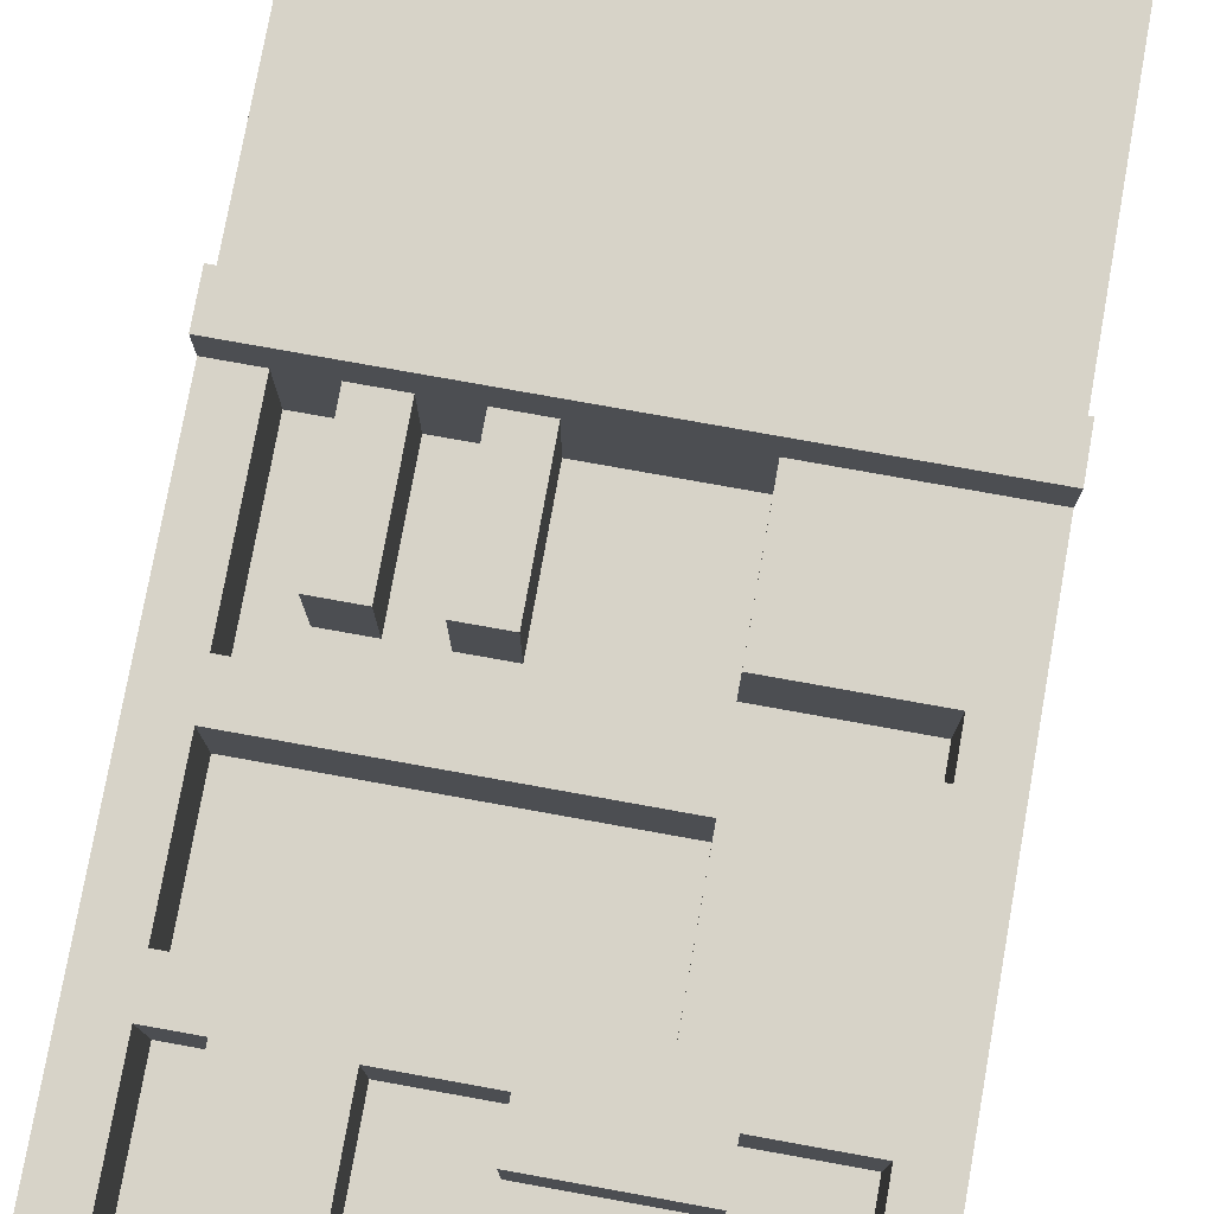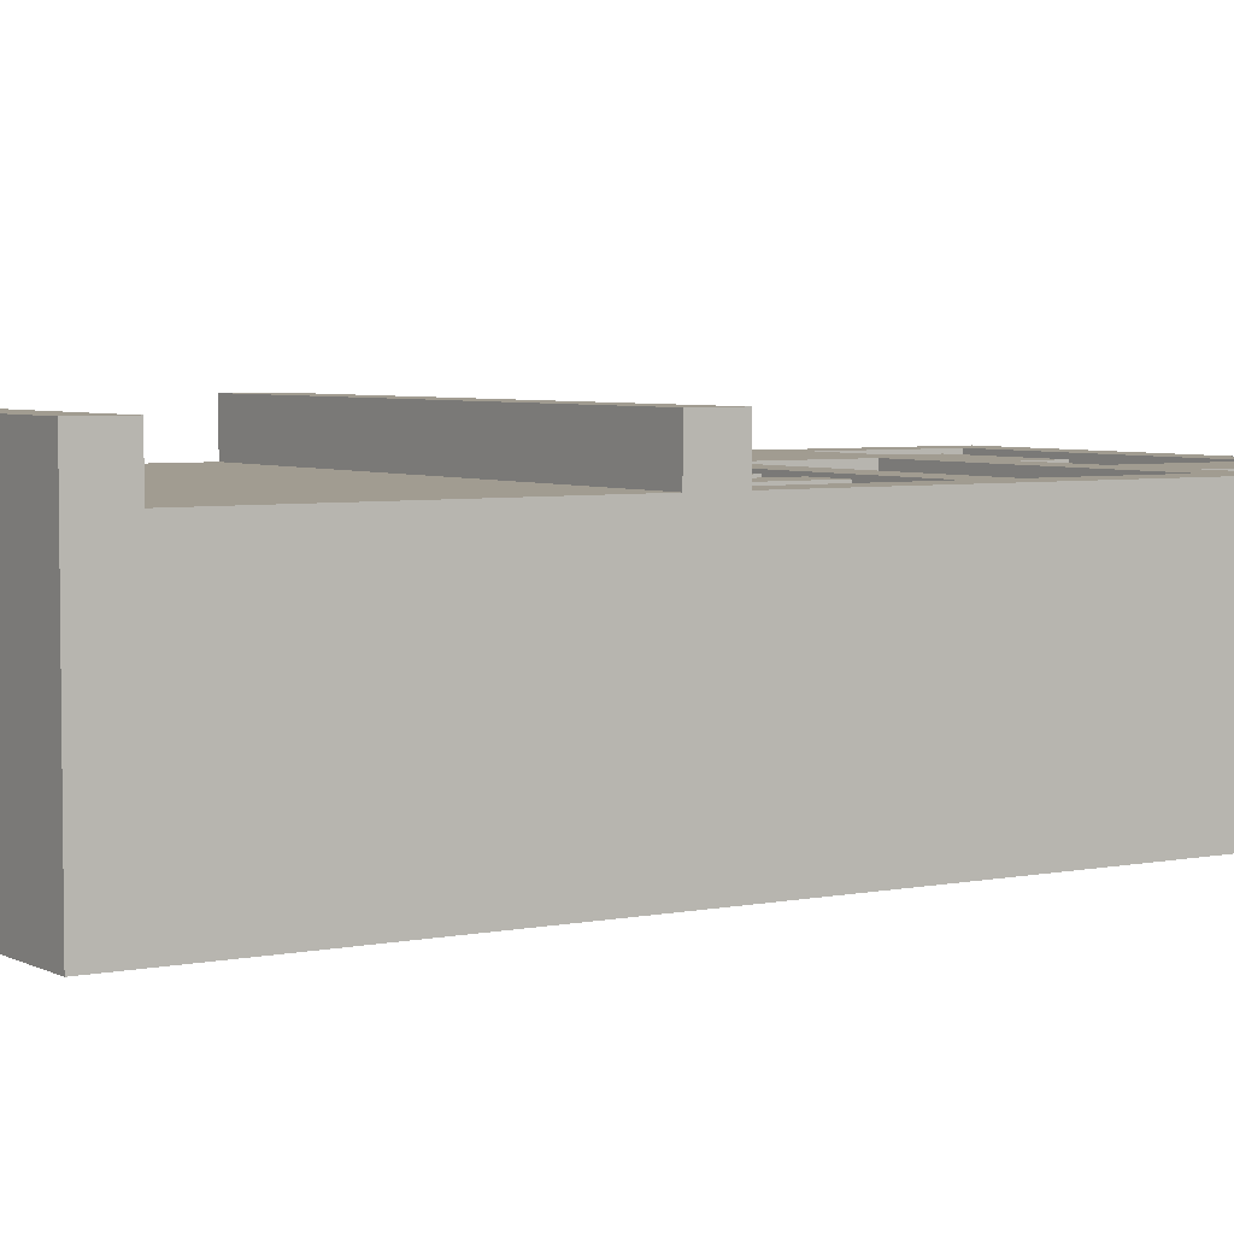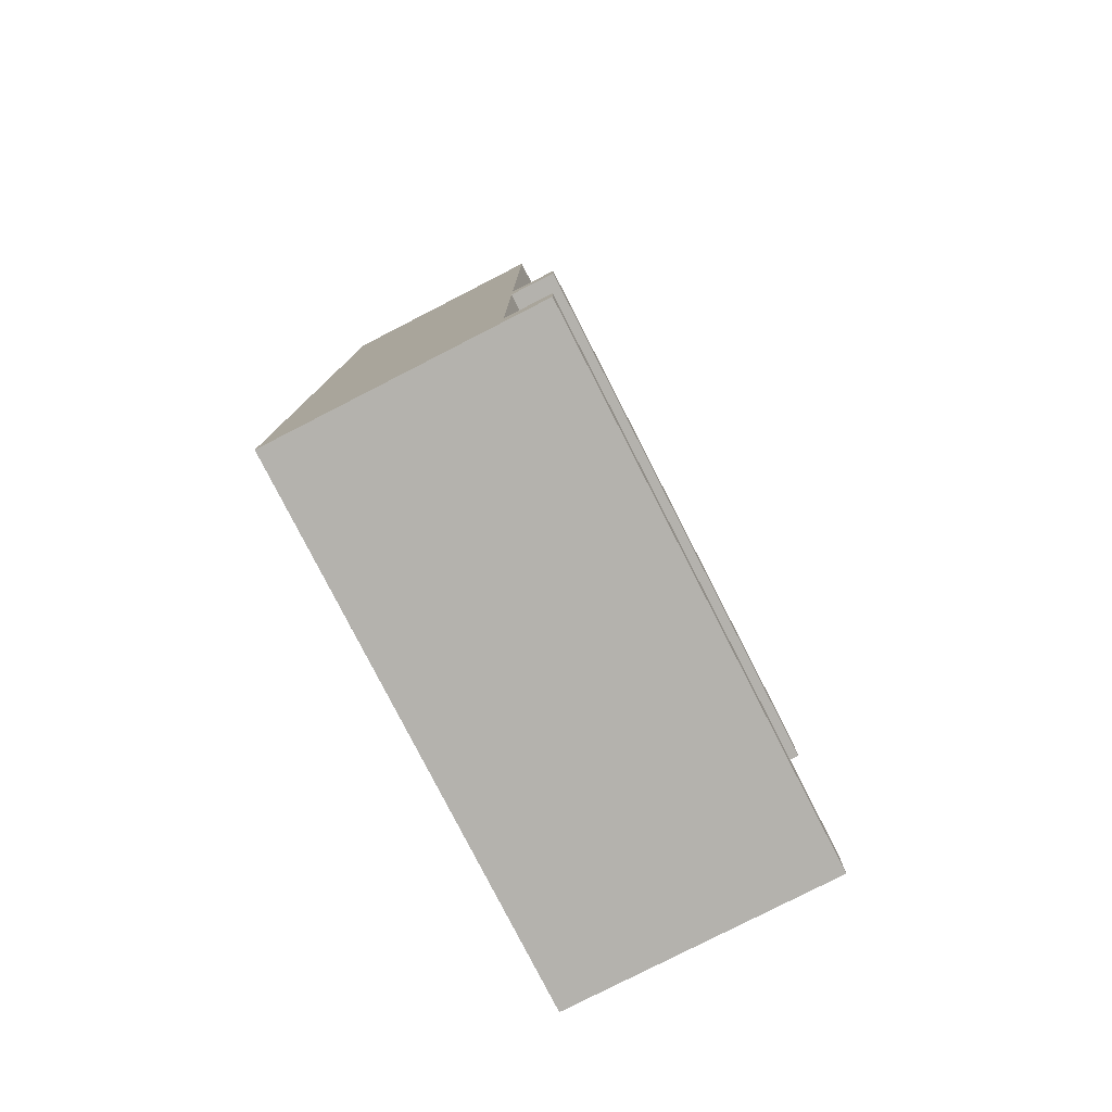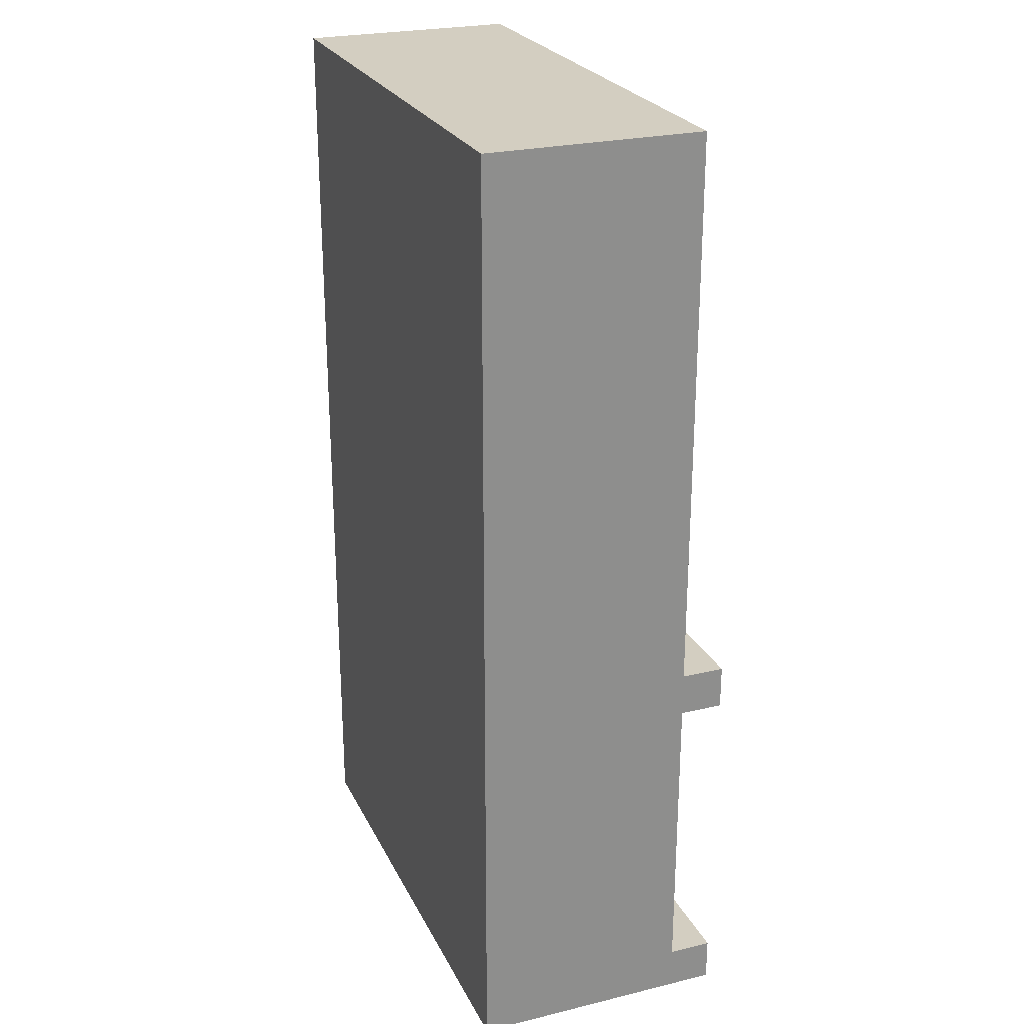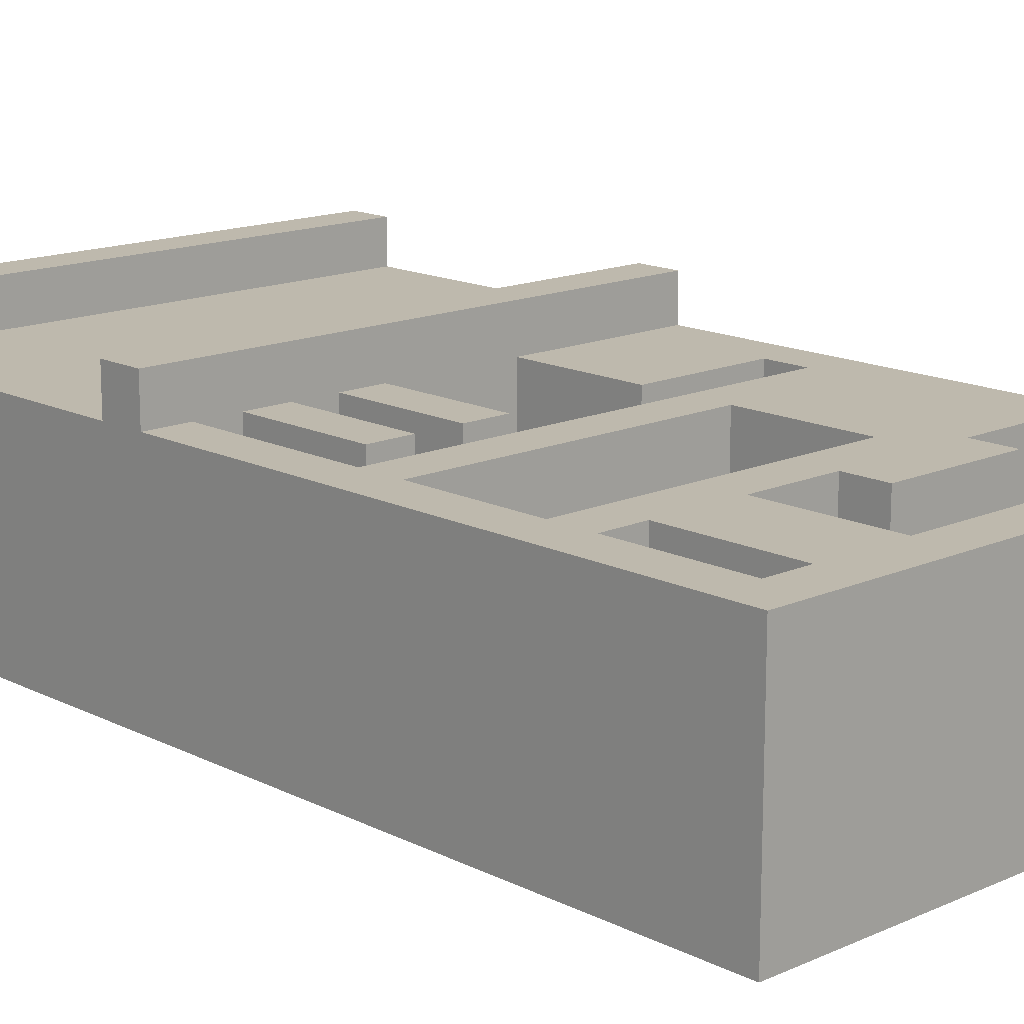
<metadata>
{"format":"obj","ext":"obj","renderer":"f3d","projection":"perspective","resolution":1024,"background":"white","views":[{"elev":77.1,"azim":-169.8,"up":"+Z"},{"elev":4.5,"azim":56.8,"up":"+Z"},{"elev":-79.5,"azim":-62.9,"up":"+Y"},{"elev":25.1,"azim":-111.3,"up":"+Y"},{"elev":15.1,"azim":136.7,"up":"+Z"}]}
</metadata>
<code>
v -0.75 0 0.375
v -0.75 0 -0.375
v -0.75 0.125 0.375
v -0.75 0.125 0.25
v -0.75 0.125 -0.375
v -0.75 1 0.375
v -0.75 1 0.25
v -0.75 1 -0.375
v -0.75 1.125 0.375
v -0.75 1.125 0.25
v -0.75 1.125 -0.375
v -0.75 1.25 0.25
v -0.75 1.25 -0.375
v -0.75 2.5 0.25
v -0.75 2.5 0.125
v -0.75 2.625 0.125
v -0.75 2.625 -0.375
v -0.75 2.75 0.25
v -0.75 2.75 -0.375
v -0.375 2.25 0.25
v -0.375 2.25 0.125
v -0.375 2.25 -0
v -0.375 2.375 0.25
v -0.375 2.375 -0
v 0.125 1.125 0.25
v 0.125 1.125 0.125
v 0.125 1.125 -0
v 0.125 1.5 0.25
v 0.125 1.5 -0
v 0.25 2.25 0.25
v 0.25 2.25 0.125
v 0.25 2.25 -0
v 0.25 2.625 0.25
v 0.25 2.625 -0
v 0.375 1.125 0.25
v 0.375 1.125 0.125
v 0.375 1.125 -0
v 0.375 1.5 0.25
v 0.375 1.5 -0
v 0.625 1.125 0.25
v 0.625 1.125 0.125
v 0.625 1.125 -0
v 0.625 1.25 0.25
v 0.625 1.25 -0
v 0.625 1.625 0.25
v 0.625 1.625 -0
v 0.625 1.75 0.25
v 0.625 1.75 -0
v 0.625 2.125 0.25
v 0.625 2.125 0.125
v 0.625 2.125 -0
v 0.625 2.25 0.25
v 0.625 2.25 0.125
v 0.625 2.25 -0
v 0.625 2.5 0.25
v 0.625 2.5 0.125
v 0.625 2.625 0.25
v 0.625 2.625 0.125
v 0.625 2.625 -0
v -0.625 1.5 0.25
v -0.625 1.5 -0
v -0.625 1.625 0.25
v -0.625 1.625 -0
v -0.625 2.25 0.25
v -0.625 2.25 0.125
v -0.625 2.25 -0
v -0.625 2.5 0.25
v -0.625 2.5 0.125
v -0.625 2.625 0.25
v -0.625 2.625 0.125
v -0.625 2.625 -0
v -0.25 1.125 0.25
v -0.25 1.125 0.125
v -0.25 1.125 -0
v -0.25 1.5 0.25
v -0.25 1.5 -0
v -0.25 1.75 0.25
v -0.25 1.75 -0
v -0.25 2.125 0.25
v -0.25 2.125 0.125
v -0.25 2.125 -0
v 0 2.25 0.25
v 0 2.25 0.125
v 0 2.25 -0
v 0 2.375 0.25
v 0 2.375 -0
v 0.25 1.125 0.25
v 0.25 1.125 0.125
v 0.25 1.125 -0
v 0.25 1.5 0.25
v 0.25 1.5 -0
v 0.5 1.125 0.25
v 0.5 1.125 0.125
v 0.5 1.125 -0
v 0.5 1.5 0.25
v 0.5 1.5 -0
v 0.5 2.25 0.25
v 0.5 2.25 0.125
v 0.5 2.25 -0
v 0.5 2.625 0.25
v 0.5 2.625 0.125
v 0.5 2.625 -0
v 0.75 0 0.375
v 0.75 0 0.25
v 0.75 0 -0.25
v 0.75 0 -0.375
v 0.75 0.125 0.375
v 0.75 0.125 0.25
v 0.75 0.125 -0.25
v 0.75 0.125 -0.375
v 0.75 1 0.375
v 0.75 1 0.25
v 0.75 1 -0.375
v 0.75 1.125 0.375
v 0.75 1.125 0.25
v 0.75 1.125 -0.375
v 0.75 1.25 0.25
v 0.75 1.25 -0.375
v 0.75 2.5 0.25
v 0.75 2.5 0.125
v 0.75 2.625 0.125
v 0.75 2.625 -0.375
v 0.75 2.75 0.25
v 0.75 2.75 -0.375
v -0.75 0 0.375
v -0.75 0.125 0.375
v -0.75 1 0.375
v -0.75 1.125 0.375
v 0.75 0 0.375
v 0.75 0.125 0.375
v 0.75 1 0.375
v 0.75 1.125 0.375
v -0.75 0.125 0.25
v -0.75 1 0.25
v -0.75 1.125 0.25
v -0.75 1.25 0.25
v -0.75 2.5 0.25
v -0.75 2.75 0.25
v -0.625 1.125 0.25
v -0.625 1.25 0.25
v -0.625 1.5 0.25
v -0.625 1.625 0.25
v -0.625 1.75 0.25
v -0.625 2.125 0.25
v -0.625 2.25 0.25
v -0.625 2.5 0.25
v -0.625 2.625 0.25
v -0.5 1.125 0.25
v -0.5 1.5 0.25
v -0.5 1.75 0.25
v -0.5 2.125 0.25
v -0.5 2.625 0.25
v -0.5 2.75 0.25
v -0.375 0.5 0.25
v -0.375 0.625 0.25
v -0.375 1.125 0.25
v -0.375 1.5 0.25
v -0.375 1.75 0.25
v -0.375 2.125 0.25
v -0.375 2.25 0.25
v -0.375 2.375 0.25
v -0.25 0.5 0.25
v -0.25 0.625 0.25
v -0.25 1.125 0.25
v -0.25 1.5 0.25
v -0.25 1.75 0.25
v -0.25 2.125 0.25
v 0 2.25 0.25
v 0 2.375 0.25
v 0.125 1.125 0.25
v 0.125 1.5 0.25
v 0.25 0.5 0.25
v 0.25 0.625 0.25
v 0.25 1.125 0.25
v 0.25 1.5 0.25
v 0.25 2.25 0.25
v 0.25 2.625 0.25
v 0.375 0.5 0.25
v 0.375 0.625 0.25
v 0.375 1.125 0.25
v 0.375 1.5 0.25
v 0.375 2.25 0.25
v 0.375 2.625 0.25
v 0.5 1.125 0.25
v 0.5 1.5 0.25
v 0.5 2.25 0.25
v 0.5 2.625 0.25
v 0.5 2.75 0.25
v 0.625 1.125 0.25
v 0.625 1.25 0.25
v 0.625 1.625 0.25
v 0.625 1.75 0.25
v 0.625 2.125 0.25
v 0.625 2.25 0.25
v 0.625 2.5 0.25
v 0.625 2.625 0.25
v 0.75 0.125 0.25
v 0.75 1 0.25
v 0.75 1.125 0.25
v 0.75 1.25 0.25
v 0.75 2.5 0.25
v 0.75 2.75 0.25
v -0.625 1.5 -0
v -0.625 1.625 -0
v -0.625 2.25 -0
v -0.625 2.625 -0
v -0.5 1.5 -0
v -0.375 1.5 -0
v -0.375 2.25 -0
v -0.375 2.375 -0
v -0.25 1.125 -0
v -0.25 1.5 -0
v -0.25 1.75 -0
v -0.25 2.125 -0
v 0 2.25 -0
v 0 2.375 -0
v 0.125 1.125 -0
v 0.125 1.5 -0
v 0.25 1.125 -0
v 0.25 1.5 -0
v 0.25 2.25 -0
v 0.25 2.625 -0
v 0.375 1.125 -0
v 0.375 1.5 -0
v 0.5 1.125 -0
v 0.5 1.5 -0
v 0.5 2.25 -0
v 0.5 2.625 -0
v 0.625 1.125 -0
v 0.625 1.25 -0
v 0.625 1.625 -0
v 0.625 1.75 -0
v 0.625 2.125 -0
v 0.625 2.25 -0
v 0.625 2.625 -0
v -0.75 0 -0.375
v -0.75 0.125 -0.375
v -0.75 1 -0.375
v -0.75 1.125 -0.375
v -0.75 1.25 -0.375
v -0.75 2.625 -0.375
v -0.75 2.75 -0.375
v -0.625 1.125 -0.375
v -0.625 1.25 -0.375
v -0.625 2.625 -0.375
v -0.625 2.75 -0.375
v 0.625 1.125 -0.375
v 0.625 1.25 -0.375
v 0.625 2.625 -0.375
v 0.625 2.75 -0.375
v 0.75 0 -0.375
v 0.75 0.125 -0.375
v 0.75 1 -0.375
v 0.75 1.125 -0.375
v 0.75 1.25 -0.375
v 0.75 2.625 -0.375
v 0.75 2.75 -0.375
v -0.75 0 0.375
v 0.75 0 0.375
v -0.625 0 0.25
v 0.75 0 0.25
v -0.625 0 -0.25
v 0.75 0 -0.25
v -0.75 0 -0.375
v 0.75 0 -0.375
v -0.75 1 0.375
v 0.75 1 0.375
v -0.75 1 0.25
v 0.75 1 0.25
v -0.625 1.625 0.25
v 0.625 1.625 0.25
v -0.625 1.625 -0
v 0.625 1.625 -0
v -0.25 2.125 0.25
v 0.625 2.125 0.25
v -0.25 2.125 0.125
v 0.625 2.125 0.125
v -0.25 2.125 -0
v 0.625 2.125 -0
v -0.625 2.625 0.25
v -0.5 2.625 0.25
v 0.25 2.625 0.25
v 0.5 2.625 0.25
v 0.625 2.625 0.25
v -0.625 2.625 0.125
v -0.5 2.625 0.125
v 0.5 2.625 0.125
v 0.625 2.625 0.125
v -0.625 2.625 -0
v 0.25 2.625 -0
v 0.5 2.625 -0
v 0.625 2.625 -0
v -0.75 0.125 0.375
v 0.75 0.125 0.375
v -0.75 0.125 0.25
v 0.75 0.125 0.25
v -0.75 1.125 0.375
v 0.75 1.125 0.375
v -0.75 1.125 0.25
v -0.625 1.125 0.25
v -0.5 1.125 0.25
v -0.375 1.125 0.25
v -0.25 1.125 0.25
v 0.125 1.125 0.25
v 0.25 1.125 0.25
v 0.375 1.125 0.25
v 0.5 1.125 0.25
v 0.625 1.125 0.25
v 0.75 1.125 0.25
v -0.25 1.125 0.125
v 0.125 1.125 0.125
v 0.25 1.125 0.125
v 0.375 1.125 0.125
v 0.5 1.125 0.125
v 0.625 1.125 0.125
v -0.25 1.125 -0
v 0.125 1.125 -0
v 0.25 1.125 -0
v 0.375 1.125 -0
v 0.5 1.125 -0
v 0.625 1.125 -0
v -0.625 1.5 0.25
v -0.5 1.5 0.25
v -0.375 1.5 0.25
v -0.25 1.5 0.25
v 0.125 1.5 0.25
v 0.25 1.5 0.25
v 0.375 1.5 0.25
v 0.5 1.5 0.25
v -0.625 1.5 -0
v -0.5 1.5 -0
v -0.375 1.5 -0
v -0.25 1.5 -0
v 0.125 1.5 -0
v 0.25 1.5 -0
v 0.375 1.5 -0
v 0.5 1.5 -0
v -0.25 1.75 0.25
v 0.625 1.75 0.25
v -0.25 1.75 -0
v 0.625 1.75 -0
v -0.625 2.25 0.25
v -0.375 2.25 0.25
v 0 2.25 0.25
v 0.25 2.25 0.25
v 0.5 2.25 0.25
v 0.625 2.25 0.25
v -0.625 2.25 0.125
v -0.375 2.25 0.125
v 0 2.25 0.125
v 0.25 2.25 0.125
v 0.5 2.25 0.125
v 0.625 2.25 0.125
v -0.625 2.25 -0
v -0.375 2.25 -0
v 0 2.25 -0
v 0.25 2.25 -0
v 0.5 2.25 -0
v 0.625 2.25 -0
v -0.375 2.375 0.25
v 0 2.375 0.25
v -0.375 2.375 -0
v 0 2.375 -0
v -0.75 2.75 0.25
v -0.5 2.75 0.25
v 0.5 2.75 0.25
v 0.75 2.75 0.25
v -0.625 2.75 0.125
v -0.5 2.75 0.125
v 0.5 2.75 0.125
v 0.625 2.75 0.125
v -0.75 2.75 -0.375
v -0.625 2.75 -0.375
v 0.625 2.75 -0.375
v 0.75 2.75 -0.375
f 3 2 1
f 4 2 3
f 5 2 4
f 7 5 4
f 8 5 7
f 9 7 6
f 9 8 7
f 10 8 9
f 11 8 10
f 12 11 10
f 13 11 12
f 14 13 12
f 15 13 14
f 16 15 14
f 16 13 15
f 17 13 16
f 18 16 14
f 18 17 16
f 19 17 18
f 23 21 20
f 23 22 21
f 24 22 23
f 28 26 25
f 28 27 26
f 29 27 28
f 33 31 30
f 33 32 31
f 34 32 33
f 38 36 35
f 38 37 36
f 39 37 38
f 43 41 40
f 43 42 41
f 44 42 43
f 45 44 43
f 46 44 45
f 49 48 47
f 50 48 49
f 51 48 50
f 55 53 52
f 55 54 53
f 56 54 55
f 57 56 55
f 58 54 56
f 58 56 57
f 59 54 58
f 60 61 62
f 62 61 63
f 64 65 67
f 65 66 67
f 67 66 68
f 67 68 69
f 68 66 70
f 69 68 70
f 70 66 71
f 72 73 75
f 73 74 75
f 75 74 76
f 77 78 79
f 79 78 80
f 80 78 81
f 82 83 85
f 83 84 85
f 85 84 86
f 87 88 90
f 88 89 90
f 90 89 91
f 92 93 95
f 93 94 95
f 95 94 96
f 97 98 100
f 98 99 101
f 100 98 101
f 101 99 102
f 103 104 107
f 104 105 108
f 107 104 108
f 105 106 109
f 108 105 109
f 109 106 110
f 108 109 112
f 109 110 112
f 112 110 113
f 111 112 114
f 112 113 114
f 114 113 115
f 115 113 116
f 115 116 117
f 117 116 118
f 117 118 119
f 119 118 120
f 119 120 121
f 120 118 121
f 121 118 122
f 119 121 123
f 121 122 123
f 123 122 124
f 129 126 125
f 130 126 129
f 131 128 127
f 132 128 131
f 139 136 135
f 140 137 136
f 140 136 139
f 141 137 140
f 142 137 141
f 143 137 142
f 144 137 143
f 145 137 144
f 146 138 137
f 146 137 145
f 147 138 146
f 148 140 139
f 148 141 140
f 149 141 148
f 150 144 143
f 150 143 142
f 151 145 144
f 151 144 150
f 152 138 147
f 153 138 152
f 154 134 133
f 155 134 154
f 156 149 148
f 157 149 156
f 158 150 142
f 158 151 150
f 159 145 151
f 159 151 158
f 160 145 159
f 162 154 133
f 162 155 154
f 163 134 155
f 163 155 162
f 164 157 156
f 165 157 164
f 166 158 142
f 166 159 158
f 167 160 159
f 167 159 166
f 168 160 167
f 168 161 160
f 169 161 168
f 172 163 162
f 172 162 133
f 173 134 163
f 173 163 172
f 174 171 170
f 175 171 174
f 176 168 167
f 177 153 152
f 178 172 133
f 178 173 172
f 179 134 173
f 179 173 178
f 182 177 176
f 182 176 167
f 183 153 177
f 183 177 182
f 184 181 180
f 185 181 184
f 186 182 167
f 186 183 182
f 187 153 183
f 187 183 186
f 188 153 187
f 191 166 142
f 192 166 191
f 193 186 167
f 194 186 193
f 196 188 187
f 197 178 133
f 197 179 178
f 198 134 179
f 198 179 197
f 199 190 189
f 200 192 191
f 200 190 199
f 200 195 194
f 200 191 190
f 200 194 193
f 200 193 192
f 201 196 195
f 201 195 200
f 202 188 196
f 202 196 201
f 207 204 203
f 208 204 207
f 209 206 205
f 210 206 209
f 212 204 208
f 216 206 210
f 217 212 211
f 218 204 212
f 218 212 217
f 220 204 218
f 221 216 215
f 222 206 216
f 222 216 221
f 223 220 219
f 224 204 220
f 224 220 223
f 226 204 224
f 229 226 225
f 230 226 229
f 231 204 226
f 231 226 230
f 232 214 213
f 233 214 232
f 234 228 227
f 235 228 234
f 238 239 243
f 239 240 243
f 240 241 244
f 243 240 244
f 241 242 245
f 244 241 245
f 245 242 246
f 243 244 247
f 238 243 247
f 245 246 247
f 244 245 247
f 247 246 248
f 248 246 249
f 249 246 250
f 236 237 251
f 237 238 252
f 251 237 252
f 238 247 253
f 252 238 253
f 247 248 254
f 253 247 254
f 248 249 255
f 254 248 255
f 249 250 256
f 255 249 256
f 256 250 257
f 260 259 258
f 261 259 260
f 262 260 258
f 262 261 260
f 263 261 262
f 264 262 258
f 264 263 262
f 265 263 264
f 268 267 266
f 269 267 268
f 272 271 270
f 273 271 272
f 276 275 274
f 277 275 276
f 278 277 276
f 279 277 278
f 285 281 280
f 286 282 281
f 286 281 285
f 287 284 283
f 288 284 287
f 289 286 285
f 290 282 286
f 290 286 289
f 291 288 287
f 292 288 291
f 293 294 295
f 295 294 296
f 297 298 299
f 299 298 300
f 300 298 301
f 301 298 302
f 302 298 303
f 303 298 304
f 304 298 305
f 305 298 306
f 306 298 307
f 307 298 308
f 308 298 309
f 303 304 310
f 310 304 311
f 305 306 312
f 312 306 313
f 307 308 314
f 314 308 315
f 310 311 316
f 316 311 317
f 312 313 318
f 318 313 319
f 314 315 320
f 320 315 321
f 322 323 330
f 323 324 331
f 330 323 331
f 324 325 332
f 331 324 332
f 332 325 333
f 326 327 334
f 334 327 335
f 328 329 336
f 336 329 337
f 338 339 340
f 340 339 341
f 342 343 348
f 348 343 349
f 344 345 350
f 350 345 351
f 346 347 352
f 352 347 353
f 348 349 354
f 354 349 355
f 350 351 356
f 356 351 357
f 352 353 358
f 358 353 359
f 360 361 362
f 362 361 363
f 364 365 368
f 365 366 369
f 368 365 369
f 366 367 370
f 369 366 370
f 370 367 371
f 364 368 372
f 368 369 373
f 372 368 373
f 369 370 373
f 370 371 373
f 371 367 374
f 373 371 374
f 374 367 375

</code>
